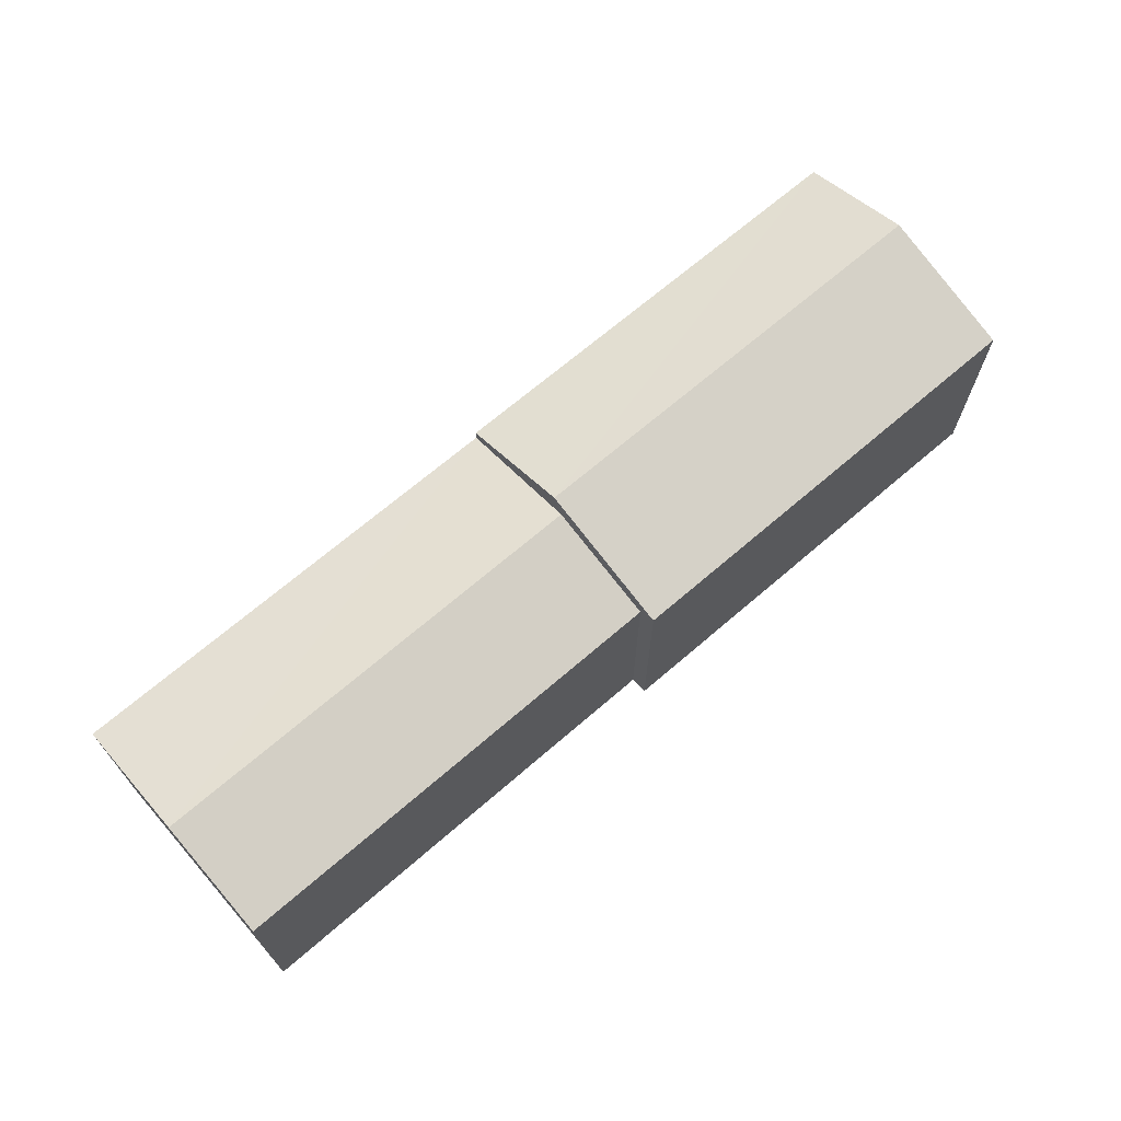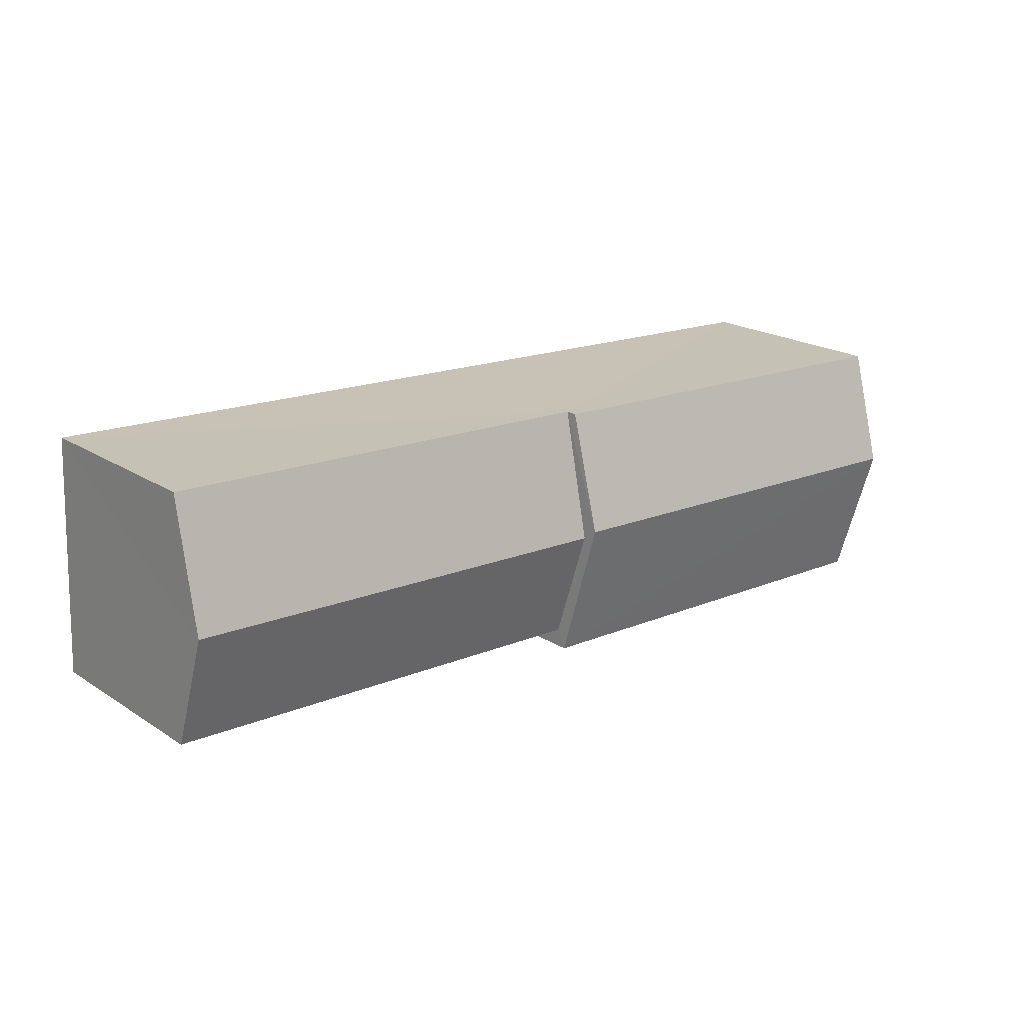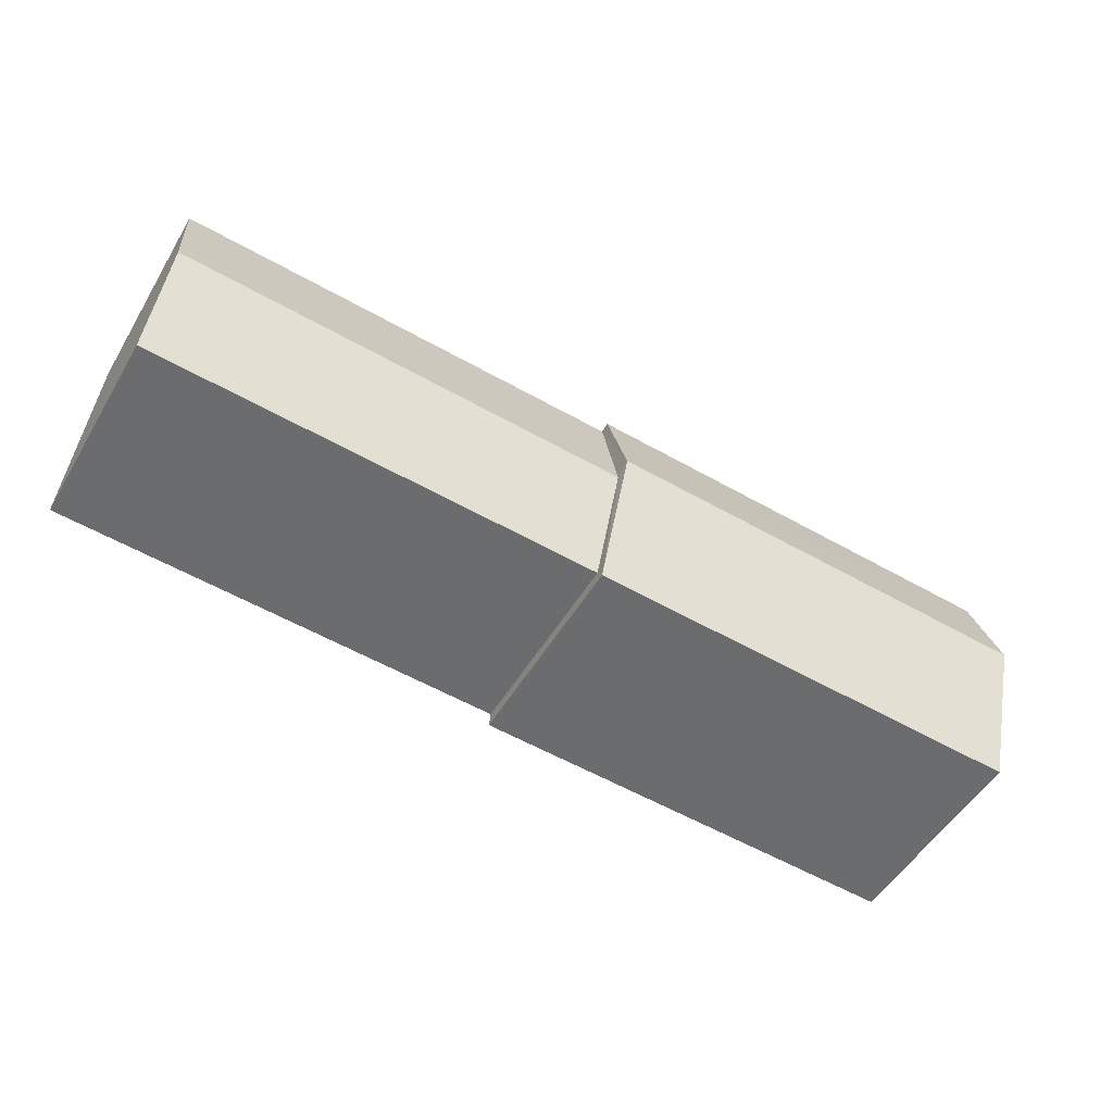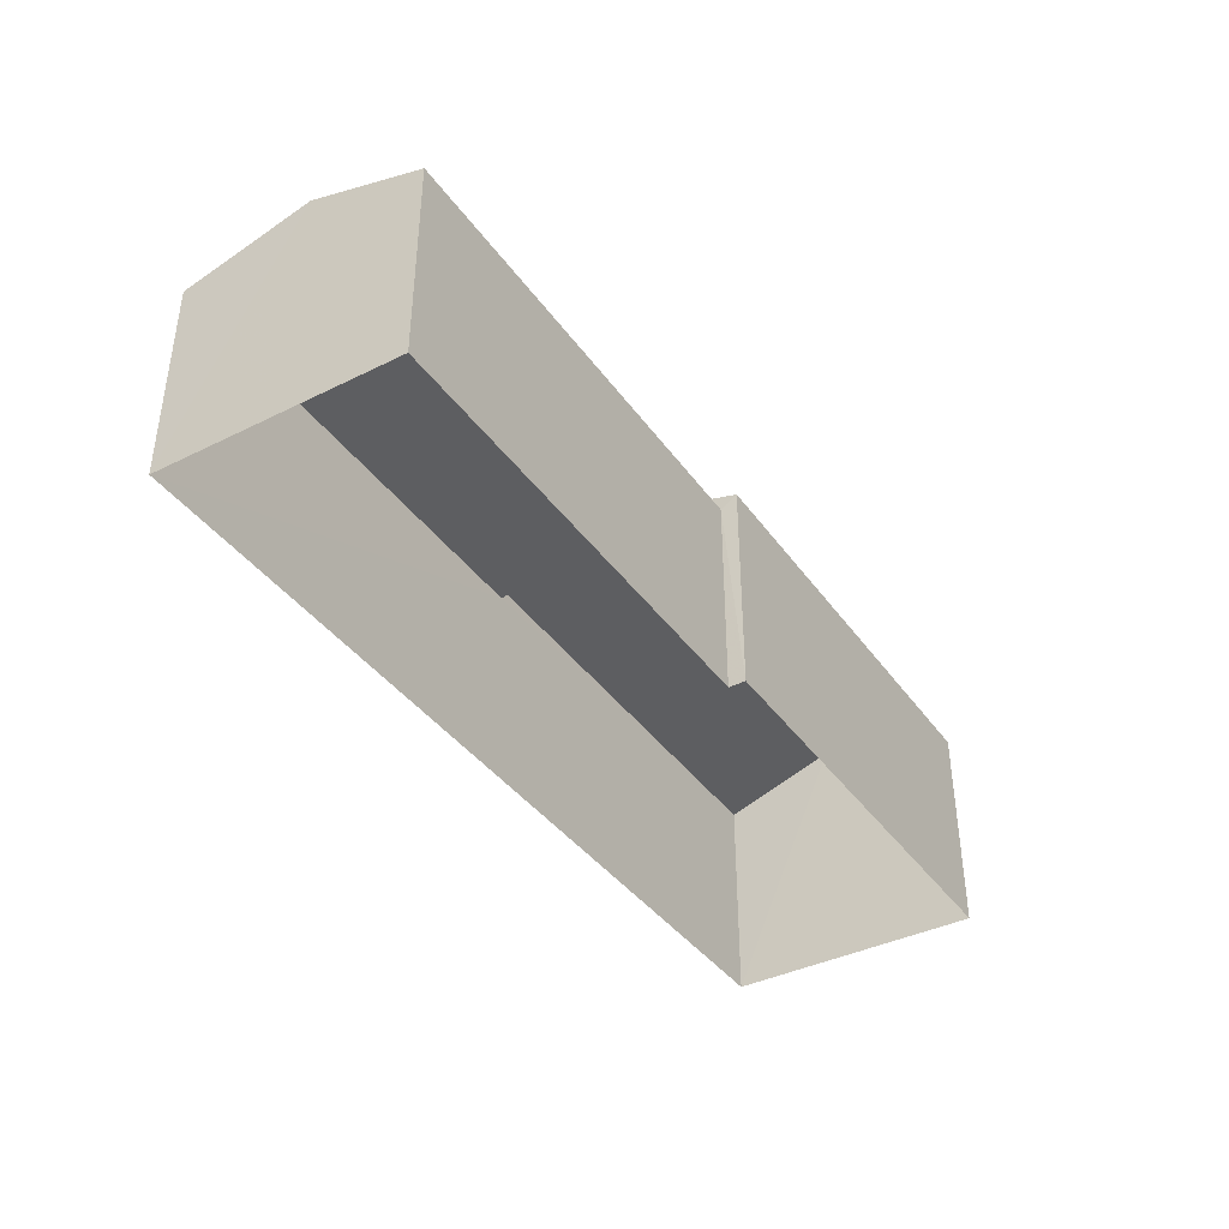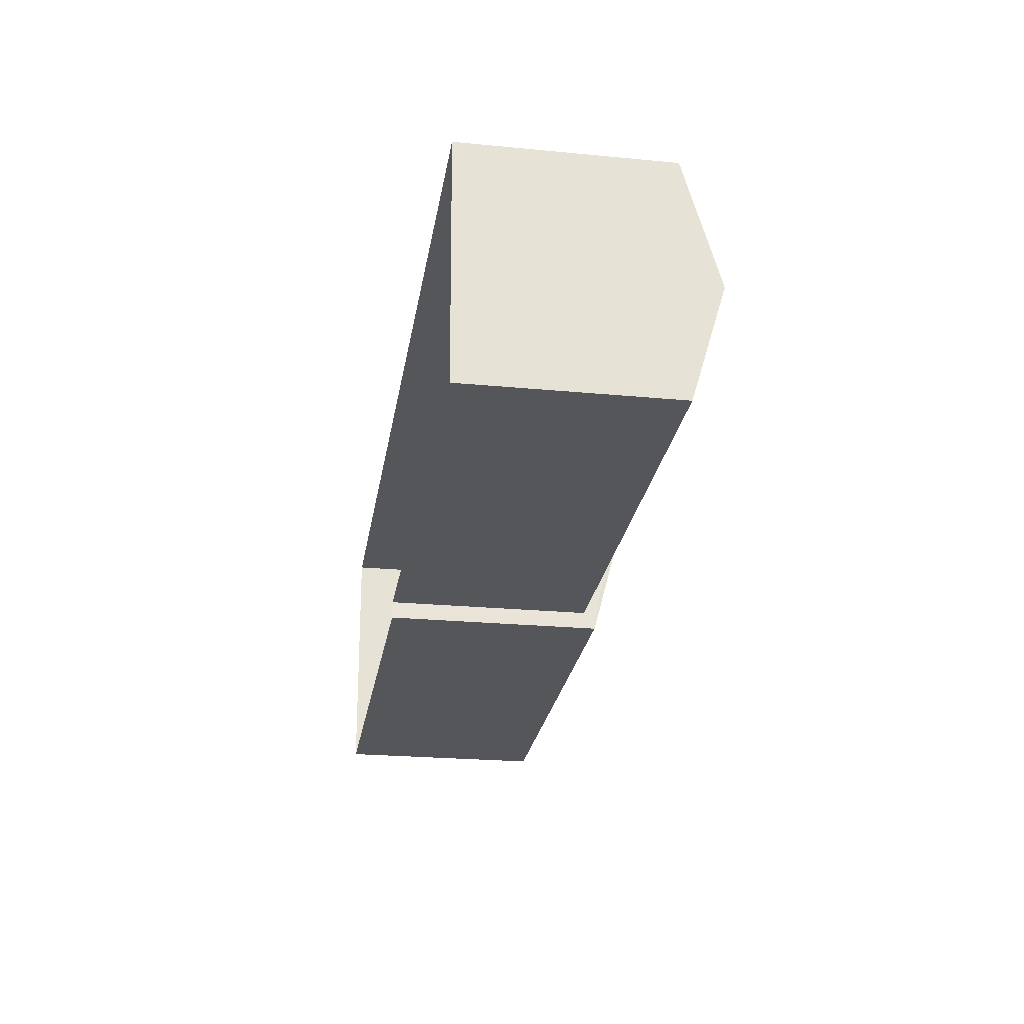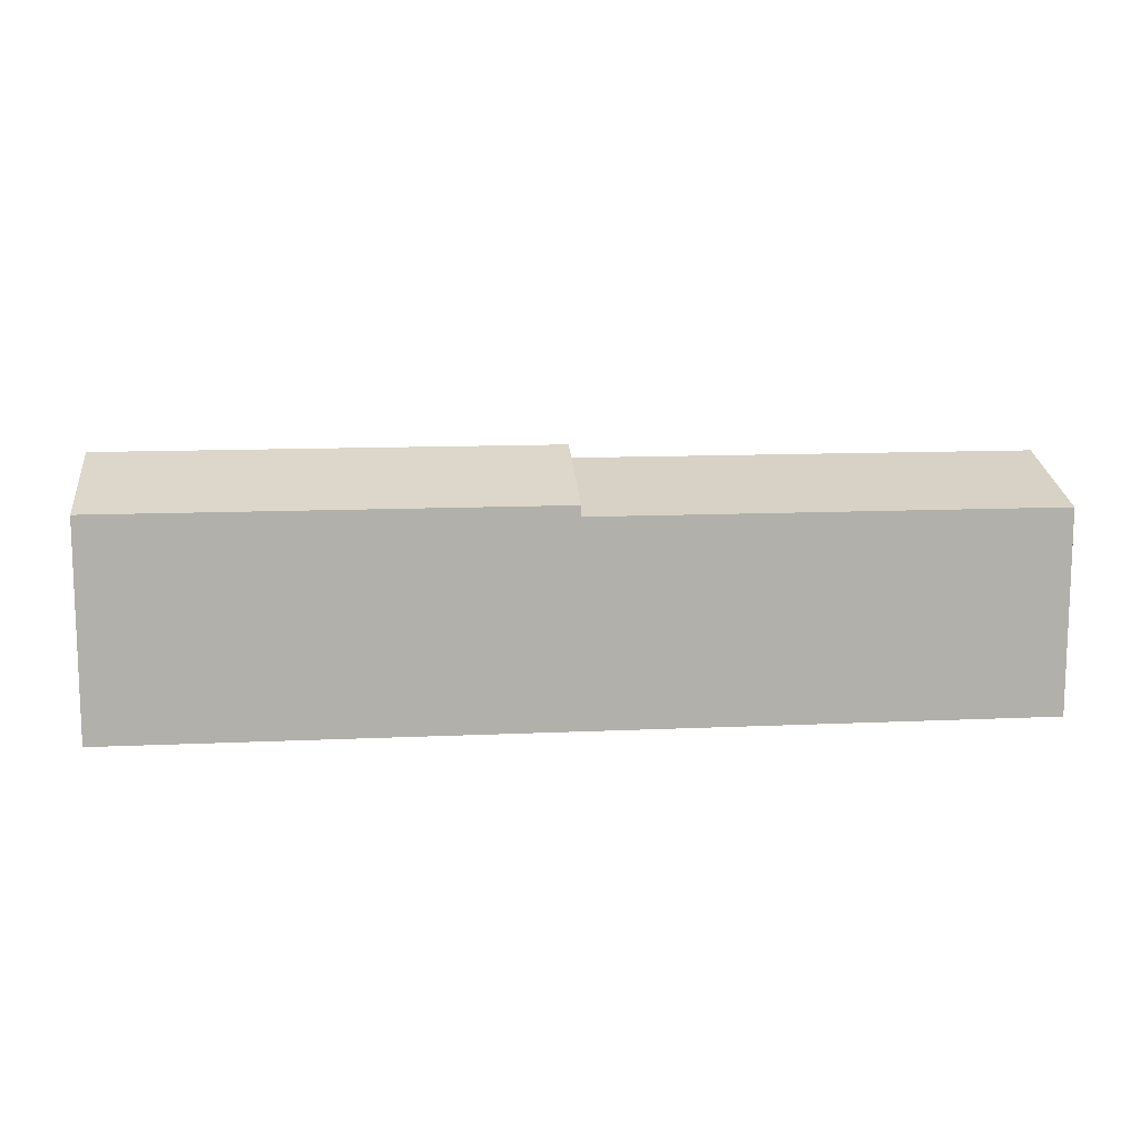
<metadata>
{"format":"obj","ext":"obj","renderer":"f3d","projection":"perspective","resolution":1024,"background":"white","views":[{"elev":68.1,"azim":-43.4,"up":"+Z"},{"elev":20.2,"azim":-40.9,"up":"+Y"},{"elev":-52.5,"azim":-30.3,"up":"+Y"},{"elev":-39.2,"azim":-60.7,"up":"+Z"},{"elev":-23.4,"azim":-99.2,"up":"+Y"},{"elev":12.1,"azim":171.3,"up":"+Z"}]}
</metadata>
<code>
v -3.725e+05 -1.034e+05 32.92
v -3.726e+05 -1.034e+05 32.92
v -3.725e+05 -1.034e+05 32.92
v -3.726e+05 -1.034e+05 32.92
v -3.726e+05 -1.034e+05 32.92
v -3.726e+05 -1.034e+05 32.92
v -3.726e+05 -1.034e+05 40.02
v -3.725e+05 -1.034e+05 38.94
v -3.726e+05 -1.034e+05 38.94
v -3.725e+05 -1.034e+05 40.02
v -3.726e+05 -1.034e+05 39.6
v -3.726e+05 -1.034e+05 39.6
v -3.726e+05 -1.034e+05 38.63
v -3.726e+05 -1.034e+05 38.63
v -3.726e+05 -1.034e+05 38.94
v -3.725e+05 -1.034e+05 38.94
v -3.726e+05 -1.034e+05 38.63
v -3.726e+05 -1.034e+05 38.63
f 1 2 3
f 3 2 4
f 1 5 2
f 4 2 6
f 7 8 9
f 7 10 8
f 11 12 13
f 14 11 13
f 10 15 16
f 10 7 15
f 17 18 12
f 11 17 12
f 2 13 6
f 2 14 13
f 17 11 7
f 9 17 7
f 2 5 14
f 14 15 11
f 5 15 14
f 11 15 7
f 16 5 1
f 16 15 5
f 16 1 10
f 1 3 10
f 3 8 10
f 4 17 3
f 3 17 8
f 4 18 17
f 8 17 9
f 18 4 12
f 4 6 12
f 6 13 12

</code>
